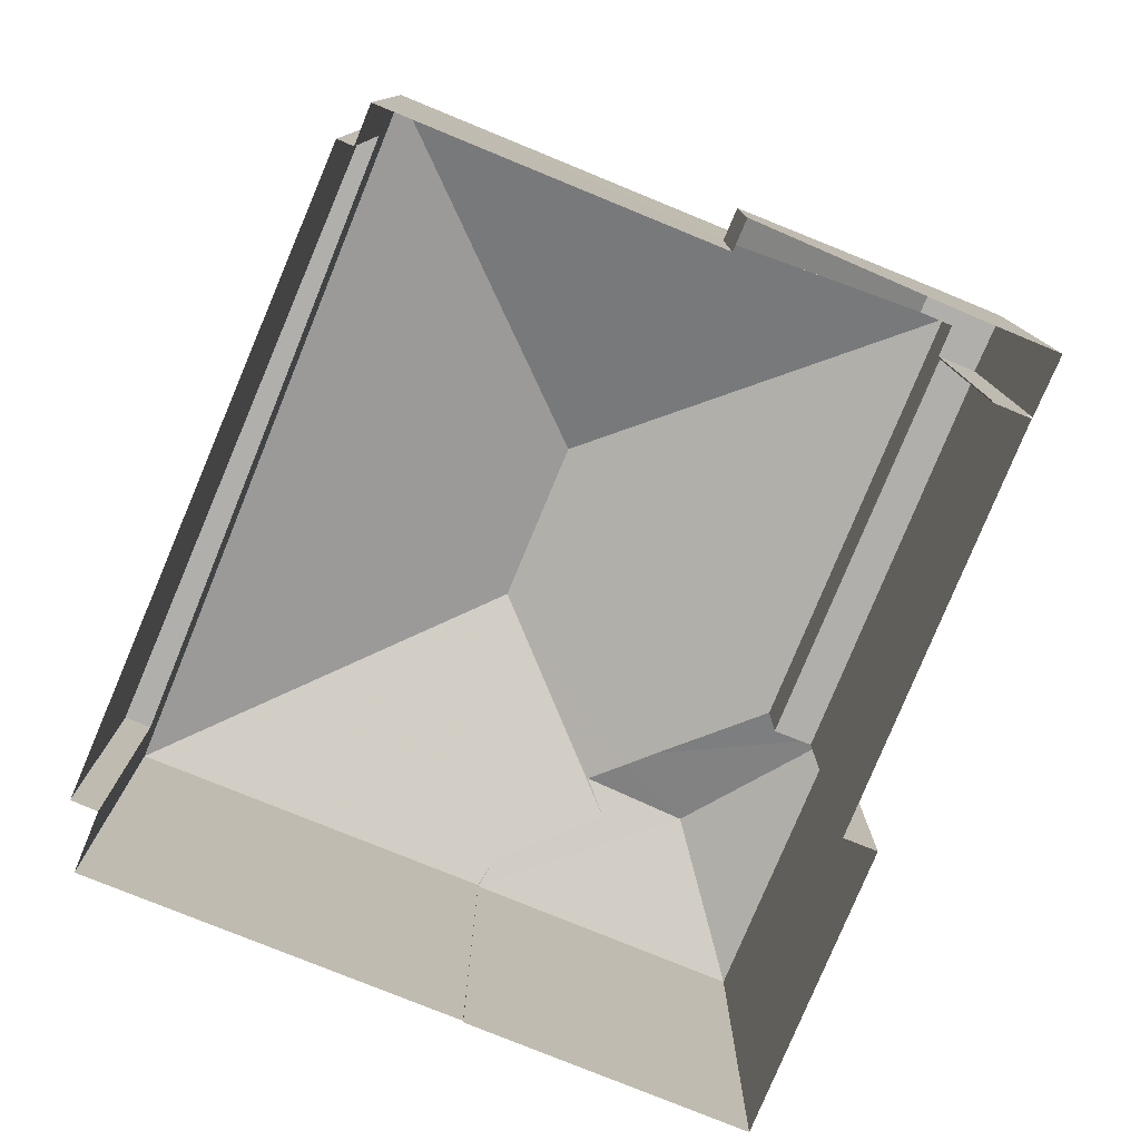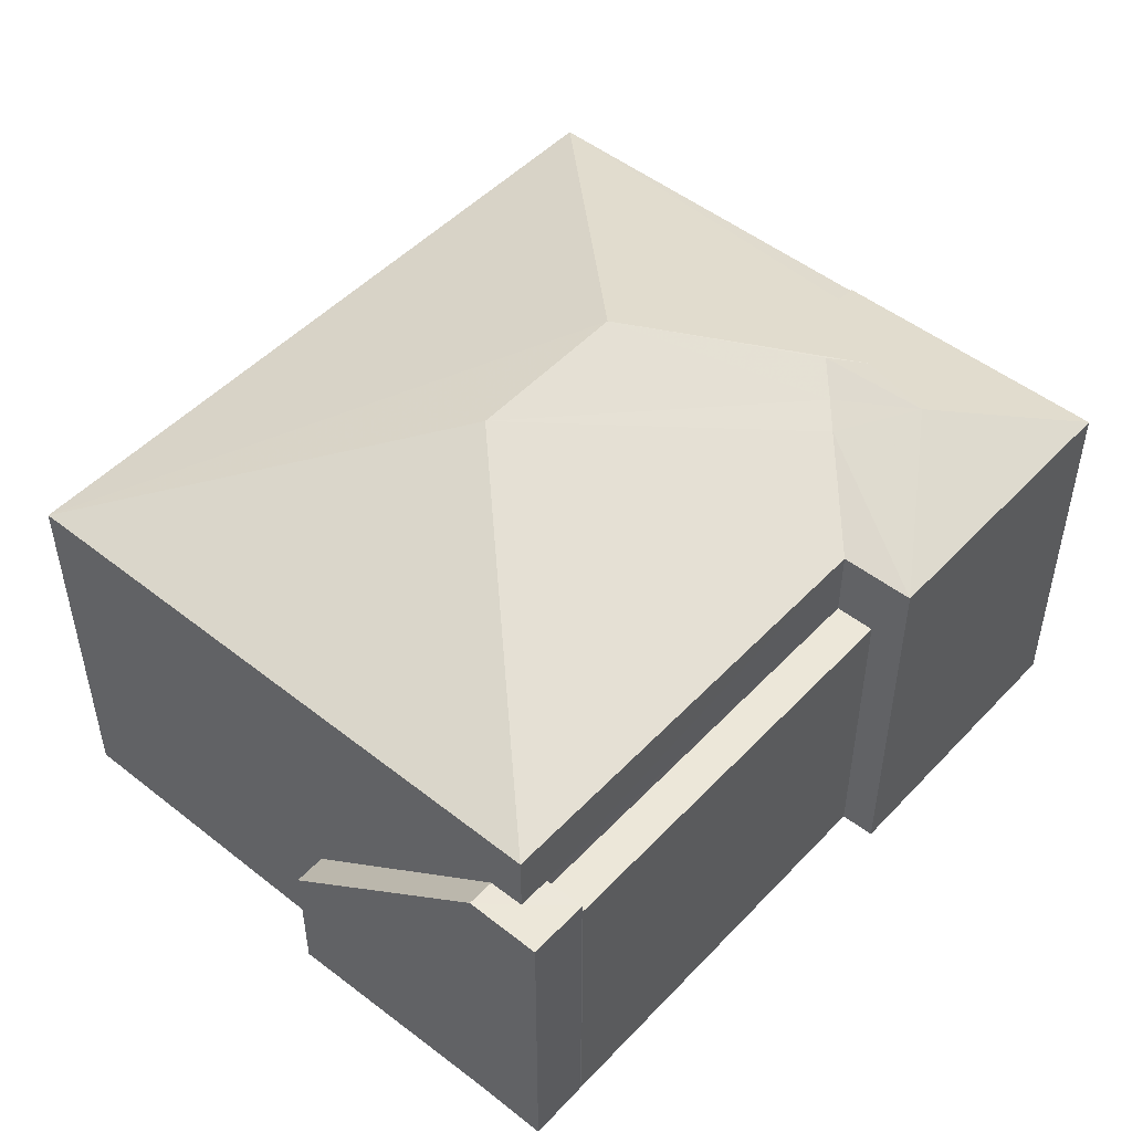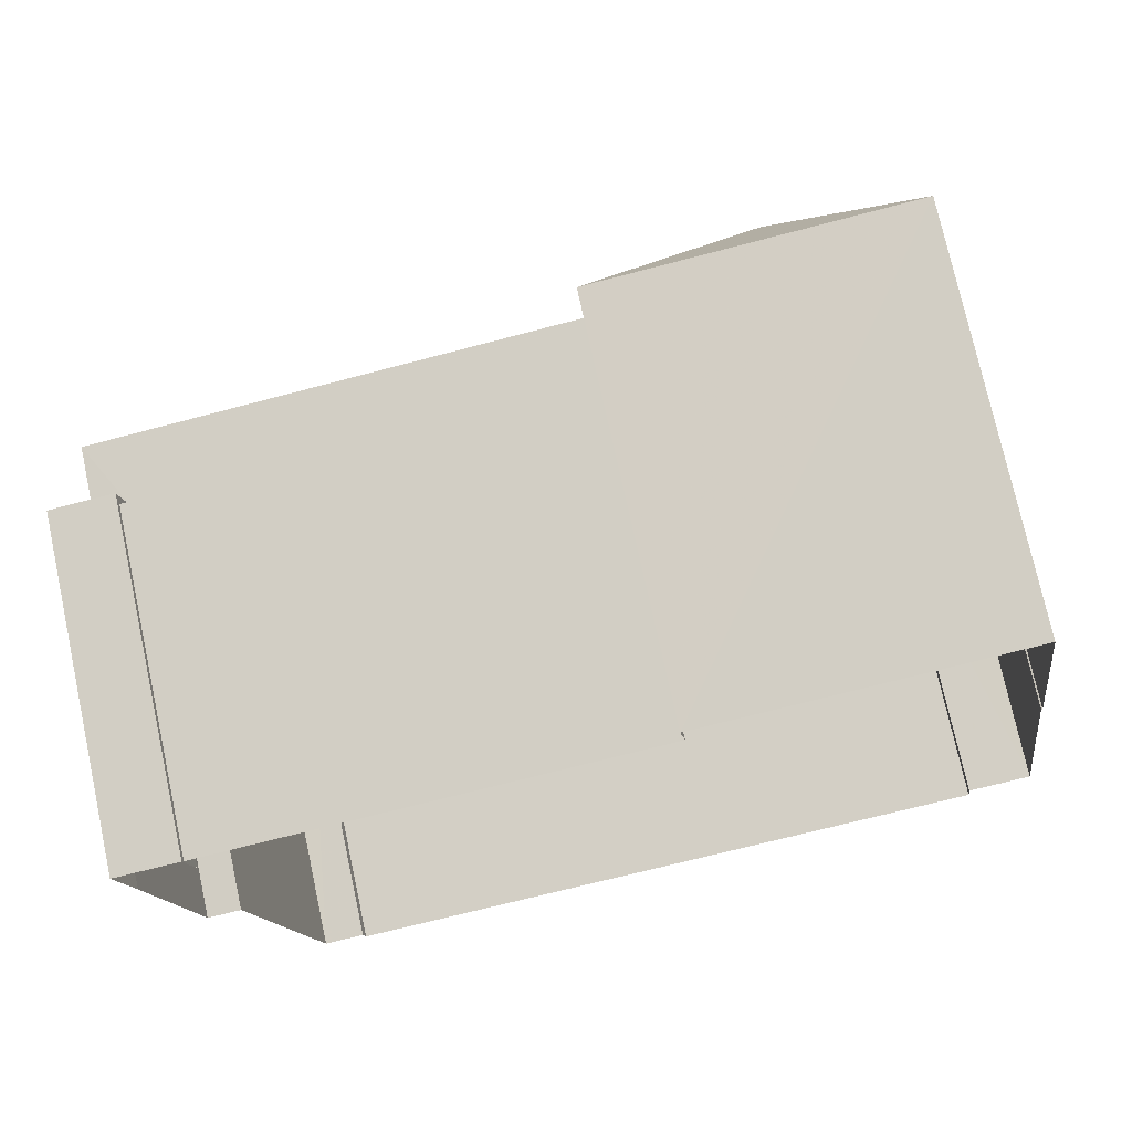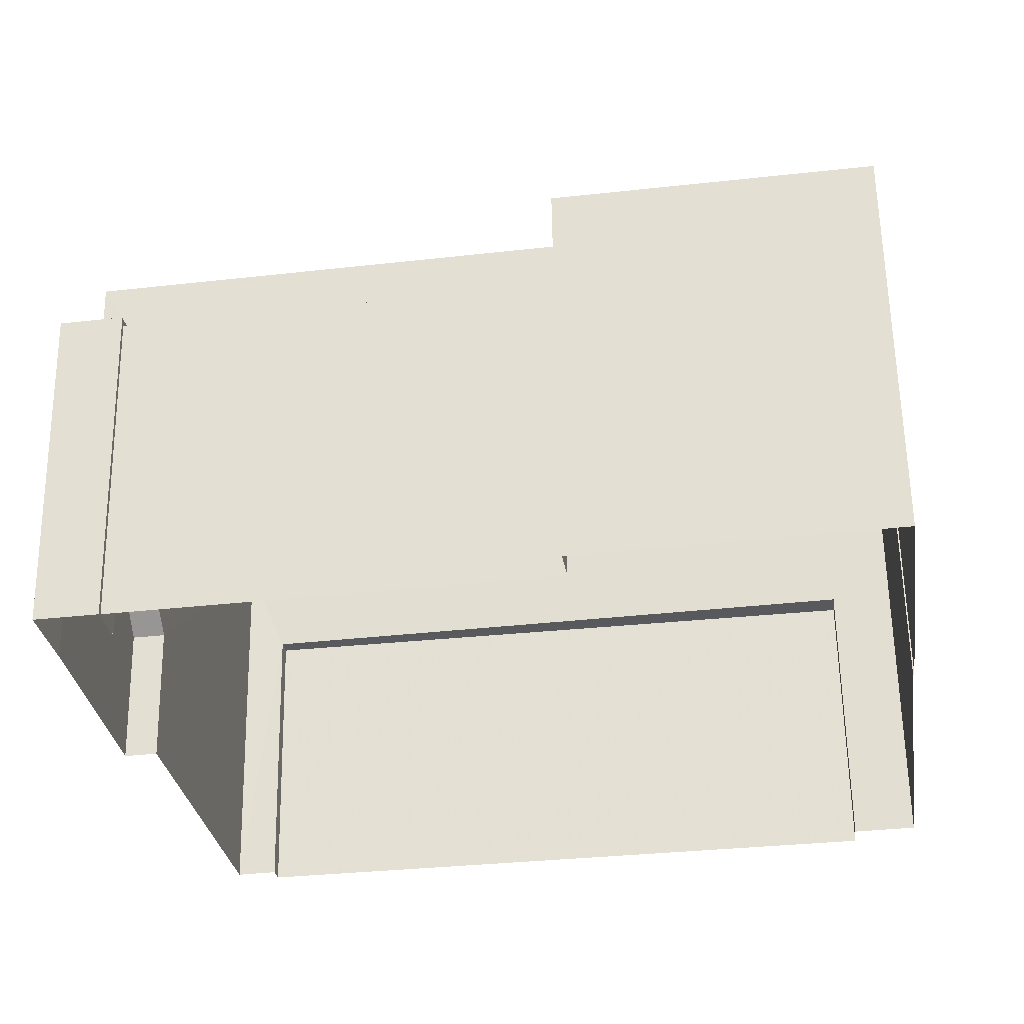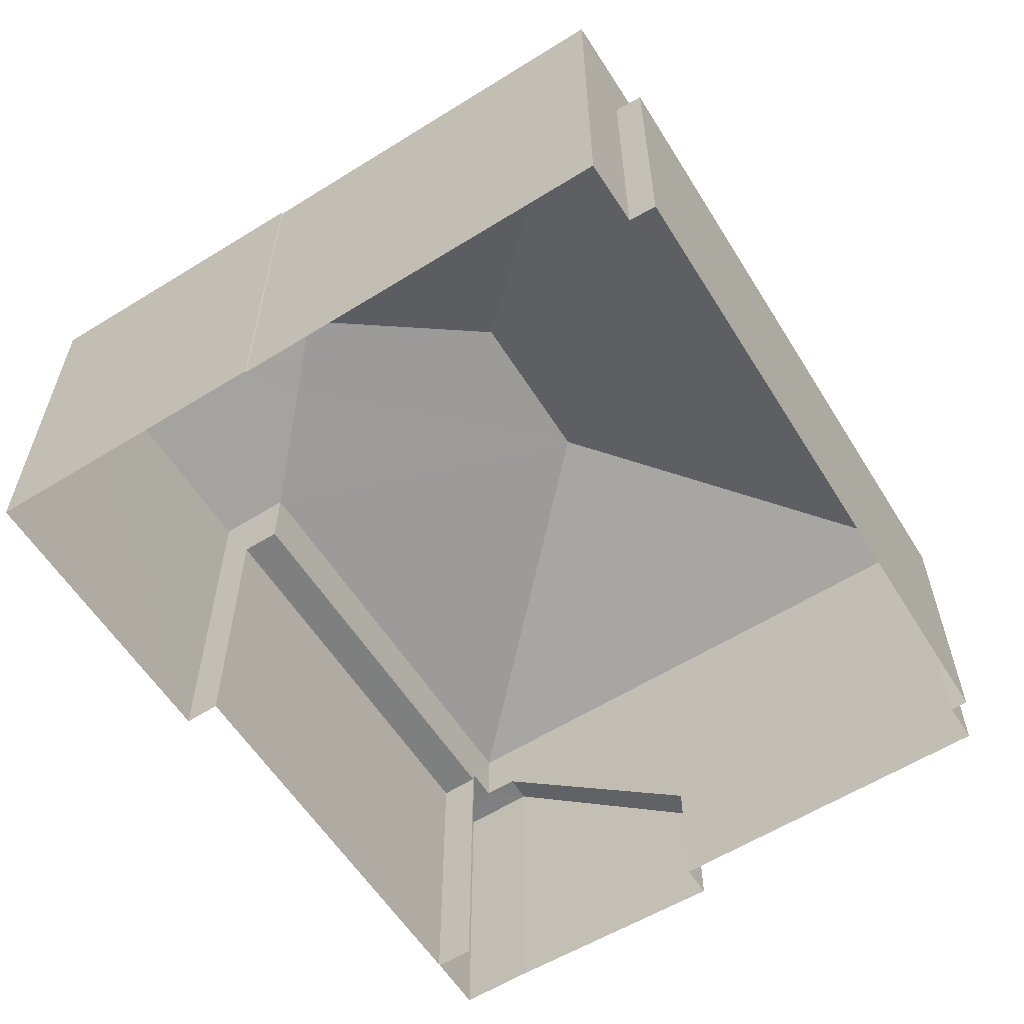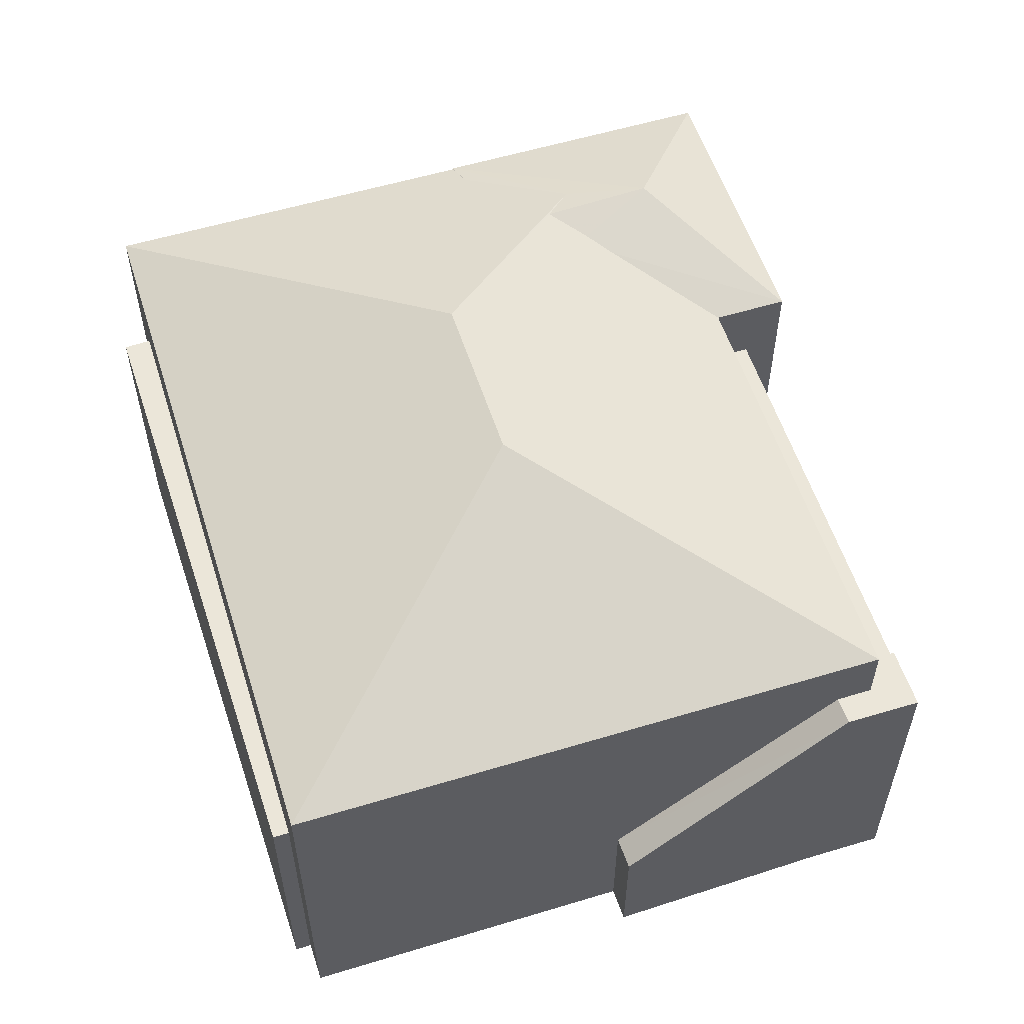
<metadata>
{"format":"obj","ext":"obj","renderer":"f3d","projection":"perspective","resolution":1024,"background":"white","views":[{"elev":-78.1,"azim":59.3,"up":"+Z"},{"elev":49.3,"azim":122.7,"up":"+Z"},{"elev":74.7,"azim":167.8,"up":"+Y"},{"elev":60.2,"azim":179.1,"up":"+Y"},{"elev":-59.4,"azim":-65.9,"up":"+Z"},{"elev":56.4,"azim":64.0,"up":"+Z"}]}
</metadata>
<code>
v -8.861e+04 -9.863e+04 9.517
v -8.861e+04 -9.863e+04 9.516
v -8.861e+04 -9.863e+04 9.516
v -8.861e+04 -9.862e+04 9.517
v -8.861e+04 -9.863e+04 9.517
v -8.861e+04 -9.863e+04 9.516
v -8.862e+04 -9.863e+04 9.516
v -8.861e+04 -9.862e+04 9.517
v -8.861e+04 -9.862e+04 9.517
v -8.861e+04 -9.862e+04 9.517
v -8.862e+04 -9.862e+04 9.517
v -8.862e+04 -9.862e+04 9.517
v -8.862e+04 -9.862e+04 9.517
v -8.862e+04 -9.863e+04 9.516
v -8.862e+04 -9.863e+04 9.516
v -8.862e+04 -9.862e+04 9.517
v -8.862e+04 -9.862e+04 9.517
v -8.861e+04 -9.862e+04 9.517
v -8.861e+04 -9.862e+04 9.517
v -8.862e+04 -9.863e+04 17.44
v -8.862e+04 -9.863e+04 17.44
v -8.861e+04 -9.863e+04 15.68
v -8.862e+04 -9.862e+04 16.53
v -8.862e+04 -9.862e+04 16.35
v -8.862e+04 -9.862e+04 16.53
v -8.862e+04 -9.862e+04 16.22
v -8.862e+04 -9.862e+04 15.68
v -8.861e+04 -9.862e+04 14.68
v -8.861e+04 -9.863e+04 11.66
v -8.861e+04 -9.863e+04 11.66
v -8.861e+04 -9.862e+04 14.68
v -8.862e+04 -9.863e+04 15.68
v -8.862e+04 -9.862e+04 15.68
v -8.862e+04 -9.862e+04 16.36
v -8.862e+04 -9.862e+04 15.68
v -8.862e+04 -9.862e+04 15.86
v -8.862e+04 -9.862e+04 15.68
v -8.862e+04 -9.862e+04 15.68
v -8.861e+04 -9.862e+04 15.68
v -8.861e+04 -9.863e+04 14.13
v -8.862e+04 -9.863e+04 14.13
v -8.861e+04 -9.863e+04 14.13
v -8.862e+04 -9.863e+04 14.13
v -8.861e+04 -9.862e+04 14.51
v -8.862e+04 -9.862e+04 14.51
v -8.861e+04 -9.862e+04 14.51
v -8.862e+04 -9.862e+04 14.51
v -8.861e+04 -9.862e+04 14.68
v -8.861e+04 -9.862e+04 14.68
v -8.861e+04 -9.862e+04 14.68
v -8.861e+04 -9.862e+04 14.68
v -8.861e+04 -9.862e+04 14.68
v -8.861e+04 -9.862e+04 14.68
f 1 2 3
f 1 4 5
f 6 7 3
f 8 9 4
f 8 10 9
f 11 12 13
f 14 15 16
f 7 14 3
f 17 12 16
f 11 18 19
f 19 8 4
f 3 14 1
f 4 1 19
f 16 12 11
f 14 16 1
f 11 19 1
f 16 11 1
f 20 21 22
f 23 24 25
f 26 27 25
f 24 26 25
f 28 29 30
f 28 31 29
f 22 21 32
f 26 33 27
f 34 35 36
f 23 25 34
f 34 25 35
f 34 36 21
f 36 32 21
f 36 37 32
f 38 25 27
f 33 20 39
f 26 24 20
f 33 26 20
f 40 41 42
f 40 43 41
f 36 35 37
f 20 22 39
f 44 45 46
f 44 47 45
f 34 21 23
f 23 21 24
f 21 20 24
f 38 35 25
f 48 49 50
f 48 50 51
f 50 52 51
f 50 53 52
f 30 1 5
f 30 29 1
f 19 18 44
f 46 19 44
f 51 9 10
f 48 51 10
f 43 7 41
f 43 14 7
f 18 47 44
f 18 11 47
f 42 7 6
f 42 41 7
f 3 42 6
f 3 40 42
f 16 32 37
f 16 15 32
f 4 9 28
f 9 51 28
f 51 52 28
f 2 1 29
f 29 22 2
f 22 53 39
f 39 53 50
f 31 53 29
f 29 53 22
f 38 13 12
f 38 27 13
f 35 38 12
f 17 35 12
f 33 47 27
f 27 47 13
f 33 45 47
f 13 47 11
f 46 45 49
f 8 19 46
f 45 33 49
f 49 33 39
f 49 39 50
f 8 46 49
f 31 52 53
f 31 28 52
f 3 2 40
f 2 22 40
f 14 43 15
f 43 22 32
f 40 22 43
f 15 43 32
f 16 35 17
f 16 37 35
f 30 5 4
f 28 30 4
f 49 48 10
f 8 49 10

</code>
